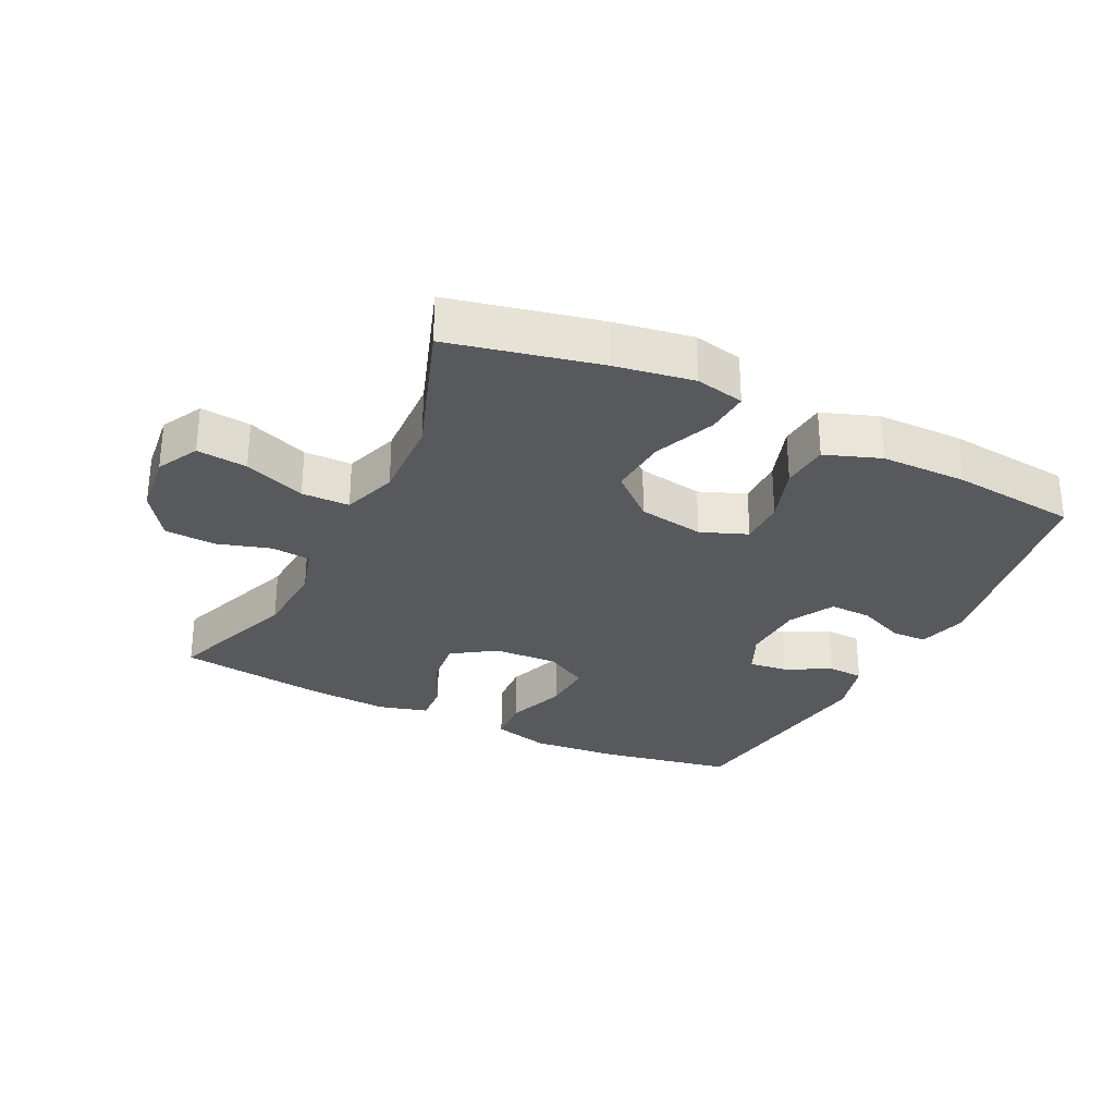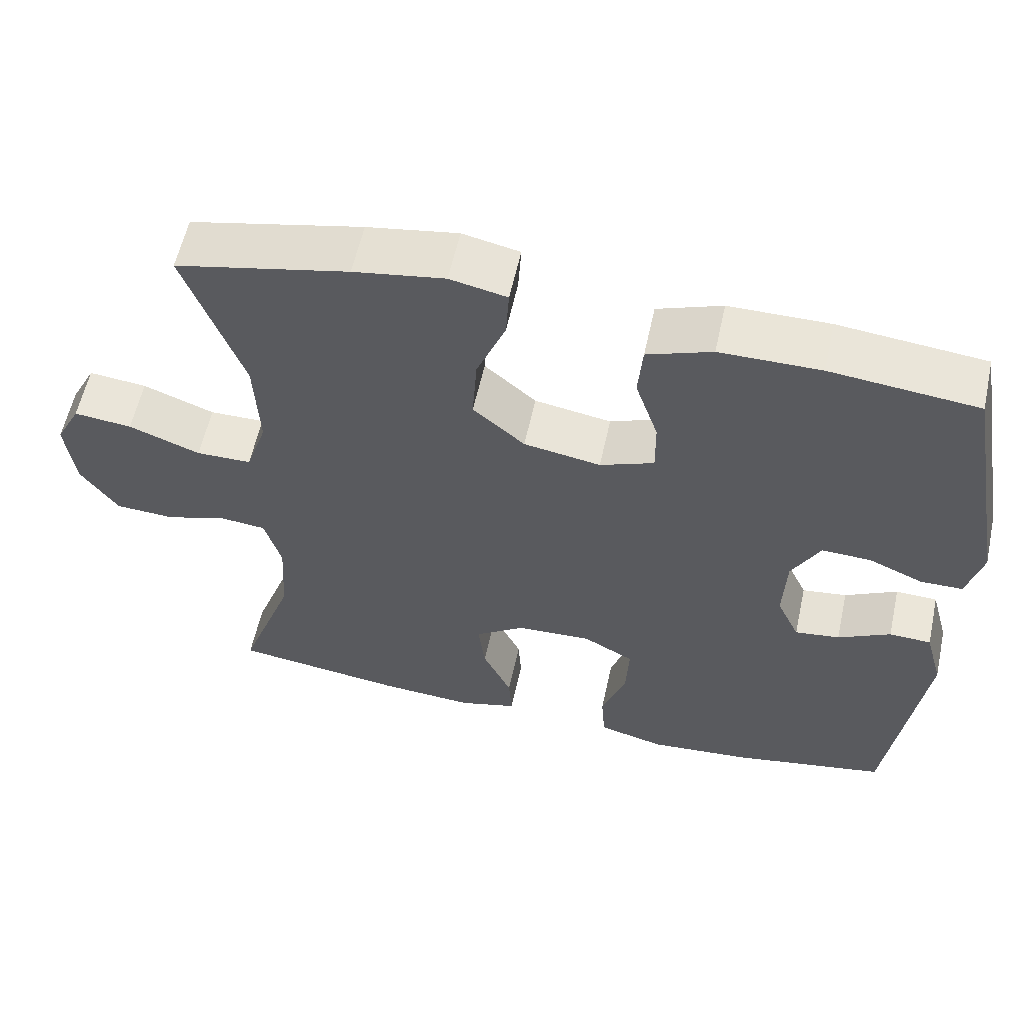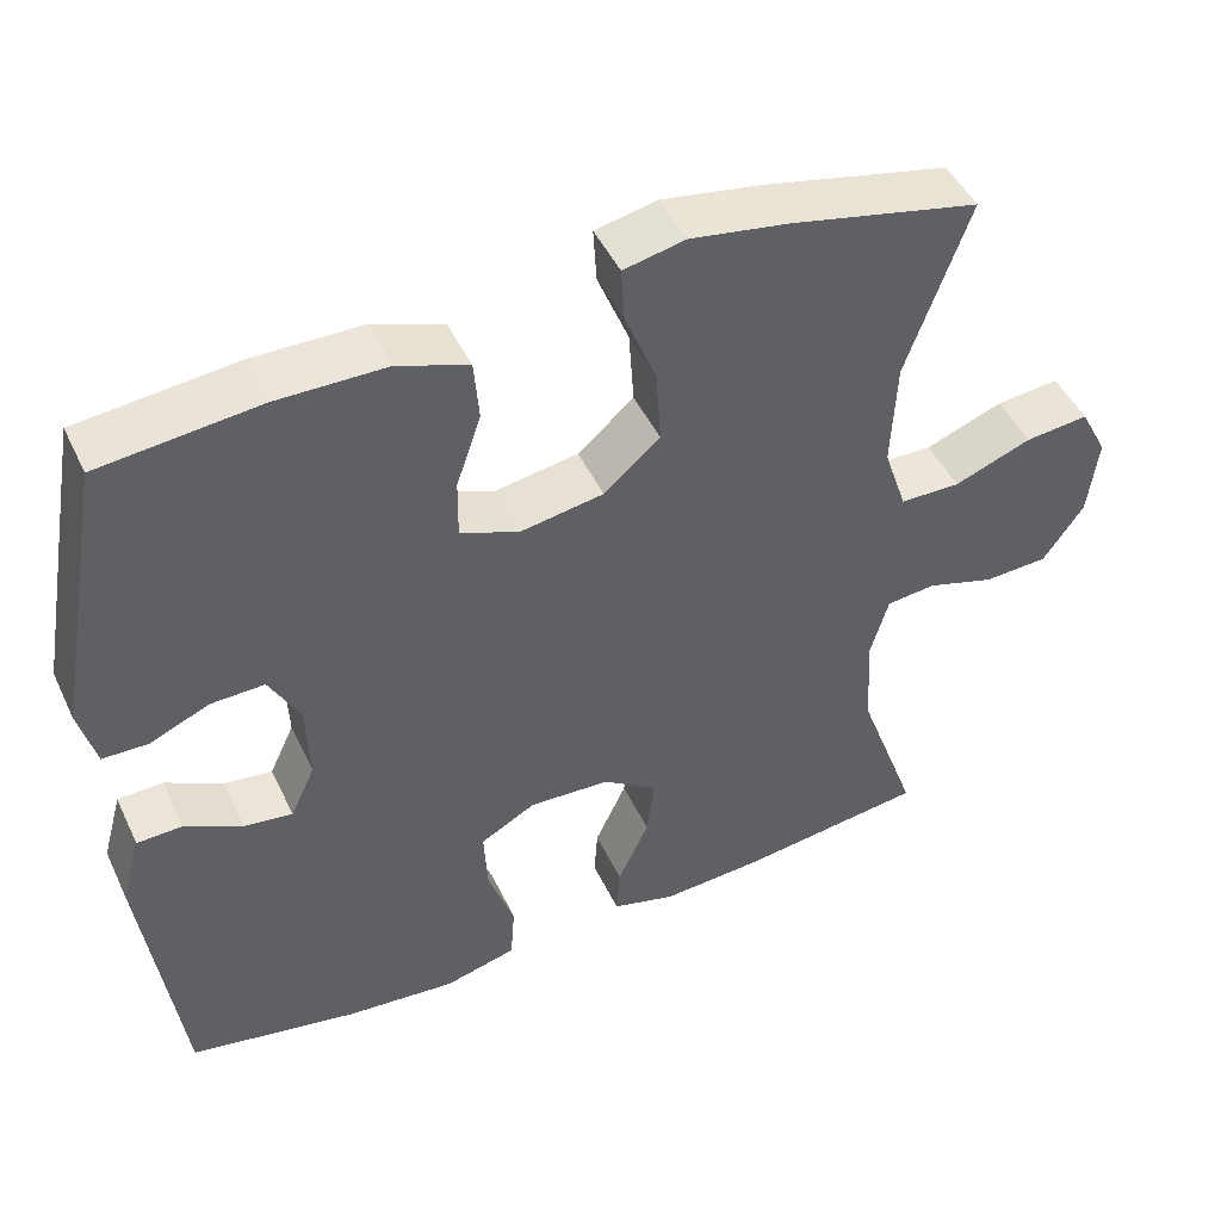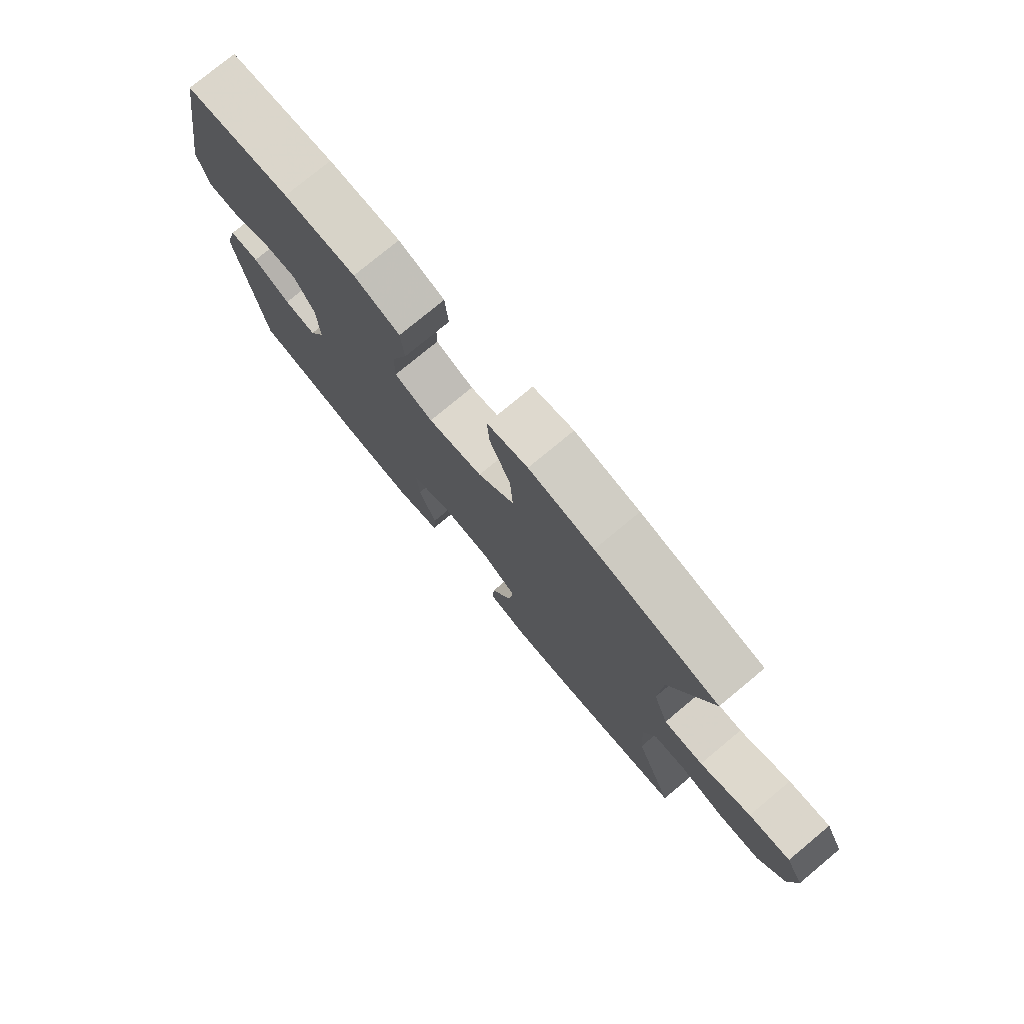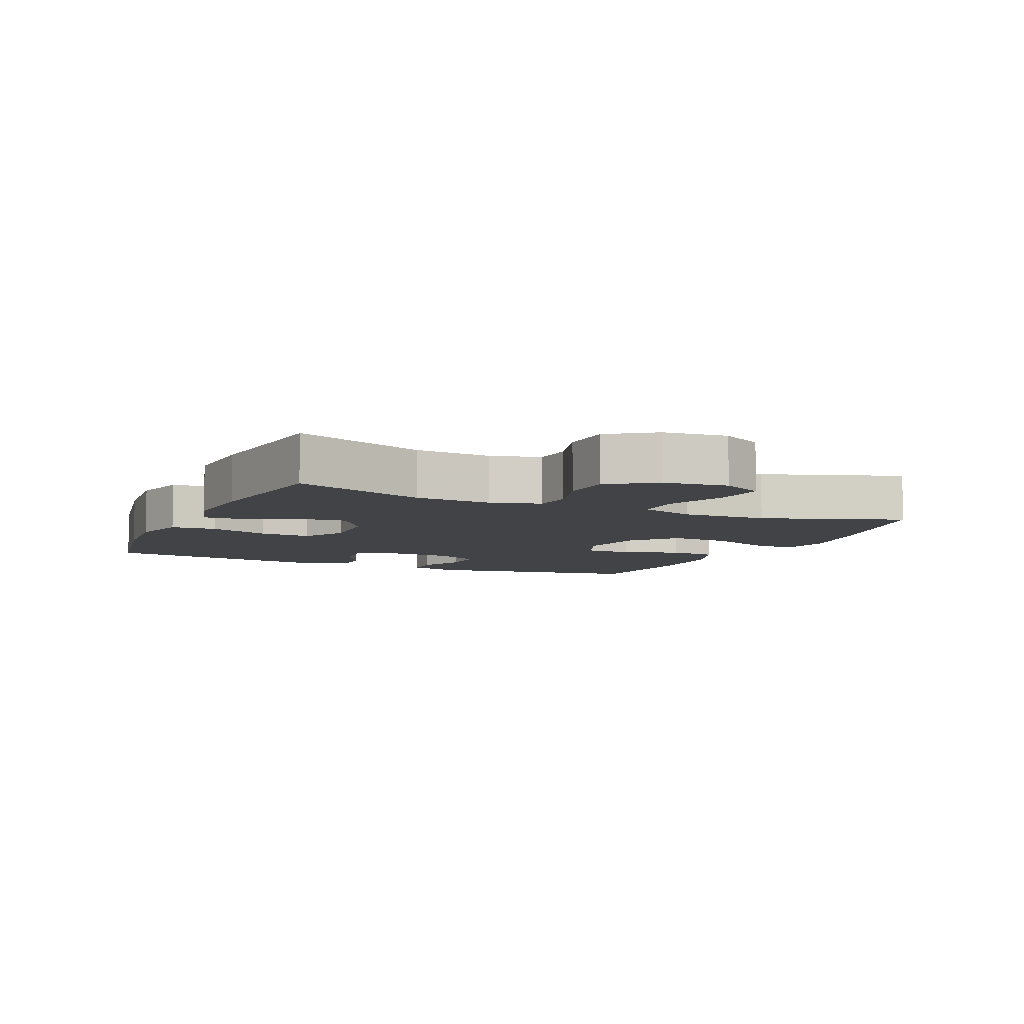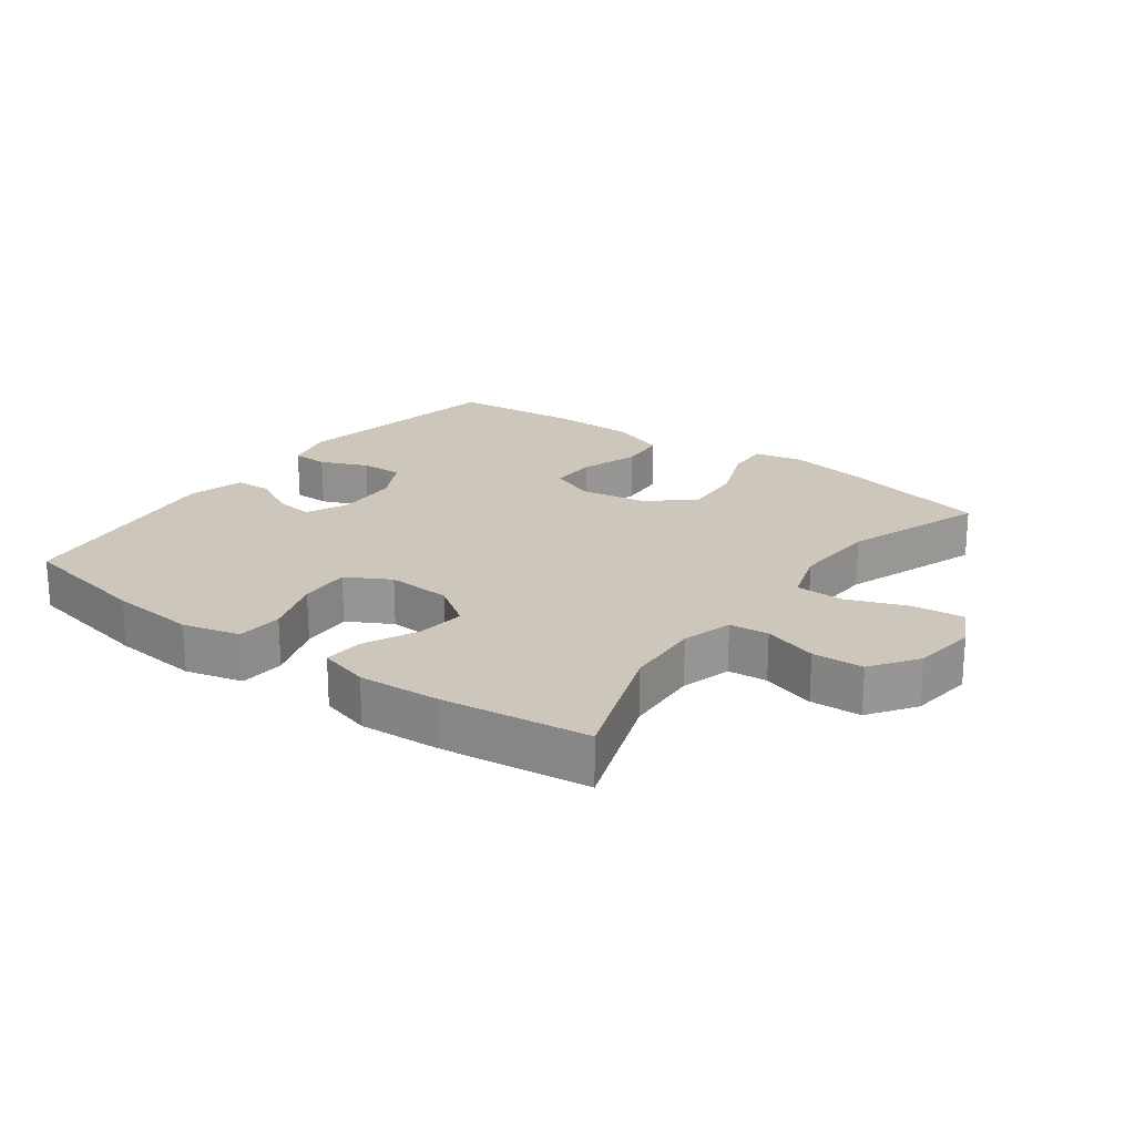
<metadata>
{"format":"obj","ext":"obj","renderer":"f3d","projection":"perspective","resolution":1024,"background":"white","views":[{"elev":-29.4,"azim":-26.3,"up":"+Y"},{"elev":58.4,"azim":12.3,"up":"+Z"},{"elev":47.0,"azim":155.5,"up":"+Z"},{"elev":77.0,"azim":-129.7,"up":"+Z"},{"elev":-7.2,"azim":-114.3,"up":"+Y"},{"elev":21.3,"azim":-143.5,"up":"+Y"}]}
</metadata>
<code>
v 0.5 0.07 0.5
v 0.561 0.07 0.162
v 0.541 0.07 0.085
v 0.486 0.07 0.084
v 0.414 0.07 0.115
v 0.349 0.07 0.117
v 0.312 0.07 0.048
v 0.308 0.07 -0.049
v 0.338 0.07 -0.114
v 0.397 0.07 -0.106
v 0.466 0.07 -0.07
v 0.521 0.07 -0.072
v 0.545 0.07 -0.159
v 0.5 0.07 -0.5
v 0.295 0.07 -0.539
v 0.162 0.07 -0.551
v 0.075 0.07 -0.528
v 0.07 0.07 -0.458
v 0.102 0.07 -0.366
v 0.106 0.07 -0.287
v 0.039 0.07 -0.25
v -0.059 0.07 -0.255
v -0.125 0.07 -0.3
v -0.116 0.07 -0.374
v -0.078 0.07 -0.456
v -0.074 0.07 -0.517
v -0.151 0.07 -0.538
v -0.274 0.07 -0.53
v -0.5 0.07 -0.5
v -0.427 0.07 -0.298
v -0.42 0.07 -0.181
v -0.442 0.07 -0.104
v -0.502 0.07 -0.098
v -0.584 0.07 -0.123
v -0.662 0.07 -0.119
v -0.711 0.07 -0.048
v -0.723 0.07 0.05
v -0.69 0.07 0.114
v -0.613 0.07 0.106
v -0.519 0.07 0.07
v -0.446 0.07 0.071
v -0.418 0.07 0.155
v -0.424 0.07 0.286
v -0.5 0.07 0.5
v -0.272 0.07 0.551
v -0.152 0.07 0.571
v -0.077 0.07 0.555
v -0.081 0.07 0.488
v -0.119 0.07 0.393
v -0.125 0.07 0.302
v -0.057 0.07 0.243
v 0.044 0.07 0.226
v 0.115 0.07 0.254
v 0.114 0.07 0.326
v 0.084 0.07 0.415
v 0.09 0.07 0.488
v 0.175 0.07 0.519
v 0.307 0.07 0.52
v 0.5 0 0.5
v 0.561 0 0.162
v 0.541 0 0.085
v 0.486 0 0.084
v 0.414 0 0.115
v 0.349 0 0.117
v 0.312 0 0.048
v 0.308 0 -0.049
v 0.338 0 -0.114
v 0.397 0 -0.106
v 0.466 0 -0.07
v 0.521 0 -0.072
v 0.545 0 -0.159
v 0.5 0 -0.5
v 0.295 0 -0.539
v 0.162 0 -0.551
v 0.075 0 -0.528
v 0.07 0 -0.458
v 0.102 0 -0.366
v 0.106 0 -0.287
v 0.039 0 -0.25
v -0.059 0 -0.255
v -0.125 0 -0.3
v -0.116 0 -0.374
v -0.078 0 -0.456
v -0.074 0 -0.517
v -0.151 0 -0.538
v -0.274 0 -0.53
v -0.5 0 -0.5
v -0.427 0 -0.298
v -0.42 0 -0.181
v -0.442 0 -0.104
v -0.502 0 -0.098
v -0.584 0 -0.123
v -0.662 0 -0.119
v -0.711 0 -0.048
v -0.723 0 0.05
v -0.69 0 0.114
v -0.613 0 0.106
v -0.519 0 0.07
v -0.446 0 0.071
v -0.418 0 0.155
v -0.424 0 0.286
v -0.5 0 0.5
v -0.272 0 0.551
v -0.152 0 0.571
v -0.077 0 0.555
v -0.081 0 0.488
v -0.119 0 0.393
v -0.125 0 0.302
v -0.057 0 0.243
v 0.044 0 0.226
v 0.115 0 0.254
v 0.114 0 0.326
v 0.084 0 0.415
v 0.09 0 0.488
v 0.175 0 0.519
v 0.307 0 0.52
f 54 55 56 57
f 53 54 57 58
f 46 47 48 49
f 46 49 50
f 43 44 45 46
f 42 43 46 50
f 41 42 50 51
f 37 38 39 40
f 37 40 41
f 36 37 41
f 33 34 35 36
f 32 33 36 41
f 31 32 41 51
f 27 28 29 30
f 24 25 26 27
f 23 24 27 30
f 22 23 30 31
f 16 17 18 19
f 16 19 20
f 15 16 20
f 14 15 20
f 13 14 20 21
f 10 11 12 13
f 9 10 13 21
f 2 3 4 5
f 2 5 6
f 53 58 1 2
f 52 53 2 6
f 51 52 6 7
f 31 51 7 8
f 21 22 31
f 8 9 21 31
f 115 114 113 112
f 116 115 112 111
f 107 106 105 104
f 108 107 104
f 104 103 102 101
f 108 104 101 100
f 109 108 100 99
f 98 97 96 95
f 99 98 95
f 99 95 94
f 94 93 92 91
f 99 94 91 90
f 109 99 90 89
f 88 87 86 85
f 85 84 83 82
f 88 85 82 81
f 89 88 81 80
f 77 76 75 74
f 78 77 74
f 78 74 73
f 78 73 72
f 79 78 72 71
f 71 70 69 68
f 79 71 68 67
f 63 62 61 60
f 64 63 60
f 60 59 116 111
f 64 60 111 110
f 65 64 110 109
f 66 65 109 89
f 89 80 79
f 89 79 67 66
f 1 59 60 2
f 2 60 61 3
f 3 61 62 4
f 4 62 63 5
f 5 63 64 6
f 6 64 65 7
f 7 65 66 8
f 8 66 67 9
f 9 67 68 10
f 10 68 69 11
f 11 69 70 12
f 12 70 71 13
f 13 71 72 14
f 14 72 73 15
f 15 73 74 16
f 16 74 75 17
f 17 75 76 18
f 18 76 77 19
f 19 77 78 20
f 20 78 79 21
f 21 79 80 22
f 22 80 81 23
f 23 81 82 24
f 24 82 83 25
f 25 83 84 26
f 26 84 85 27
f 27 85 86 28
f 28 86 87 29
f 29 87 88 30
f 30 88 89 31
f 31 89 90 32
f 32 90 91 33
f 33 91 92 34
f 34 92 93 35
f 35 93 94 36
f 36 94 95 37
f 37 95 96 38
f 38 96 97 39
f 39 97 98 40
f 40 98 99 41
f 41 99 100 42
f 42 100 101 43
f 43 101 102 44
f 44 102 103 45
f 45 103 104 46
f 46 104 105 47
f 47 105 106 48
f 48 106 107 49
f 49 107 108 50
f 50 108 109 51
f 51 109 110 52
f 52 110 111 53
f 53 111 112 54
f 54 112 113 55
f 55 113 114 56
f 56 114 115 57
f 57 115 116 58
f 58 116 59 1

</code>
